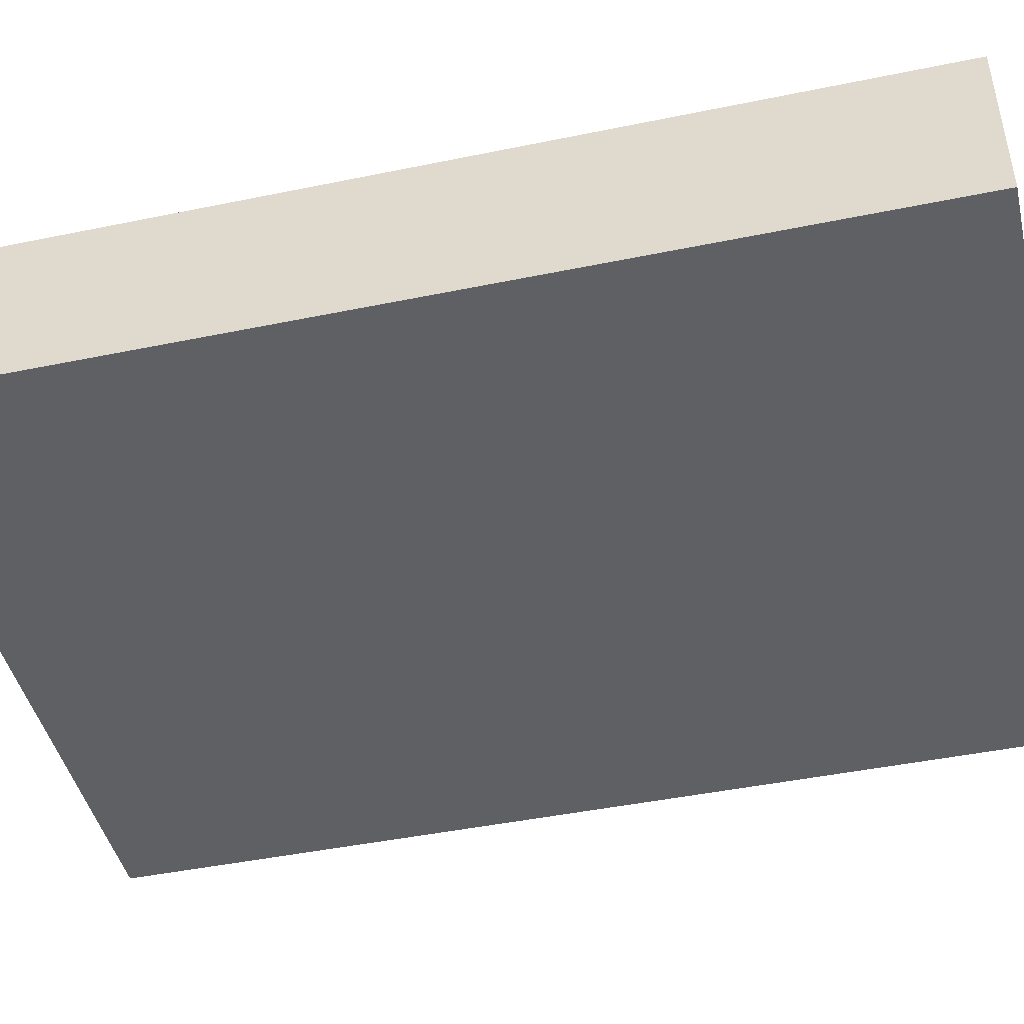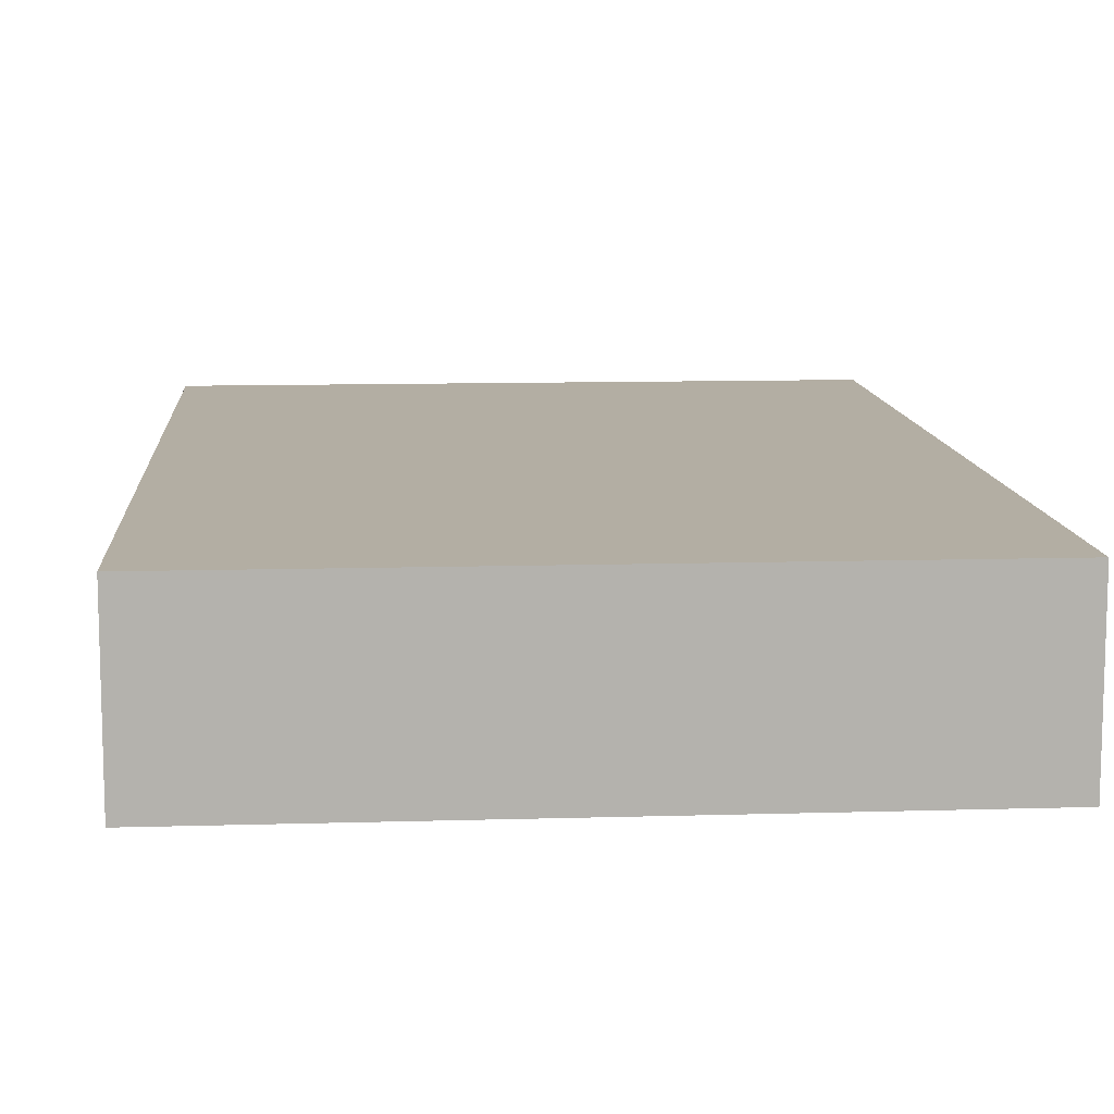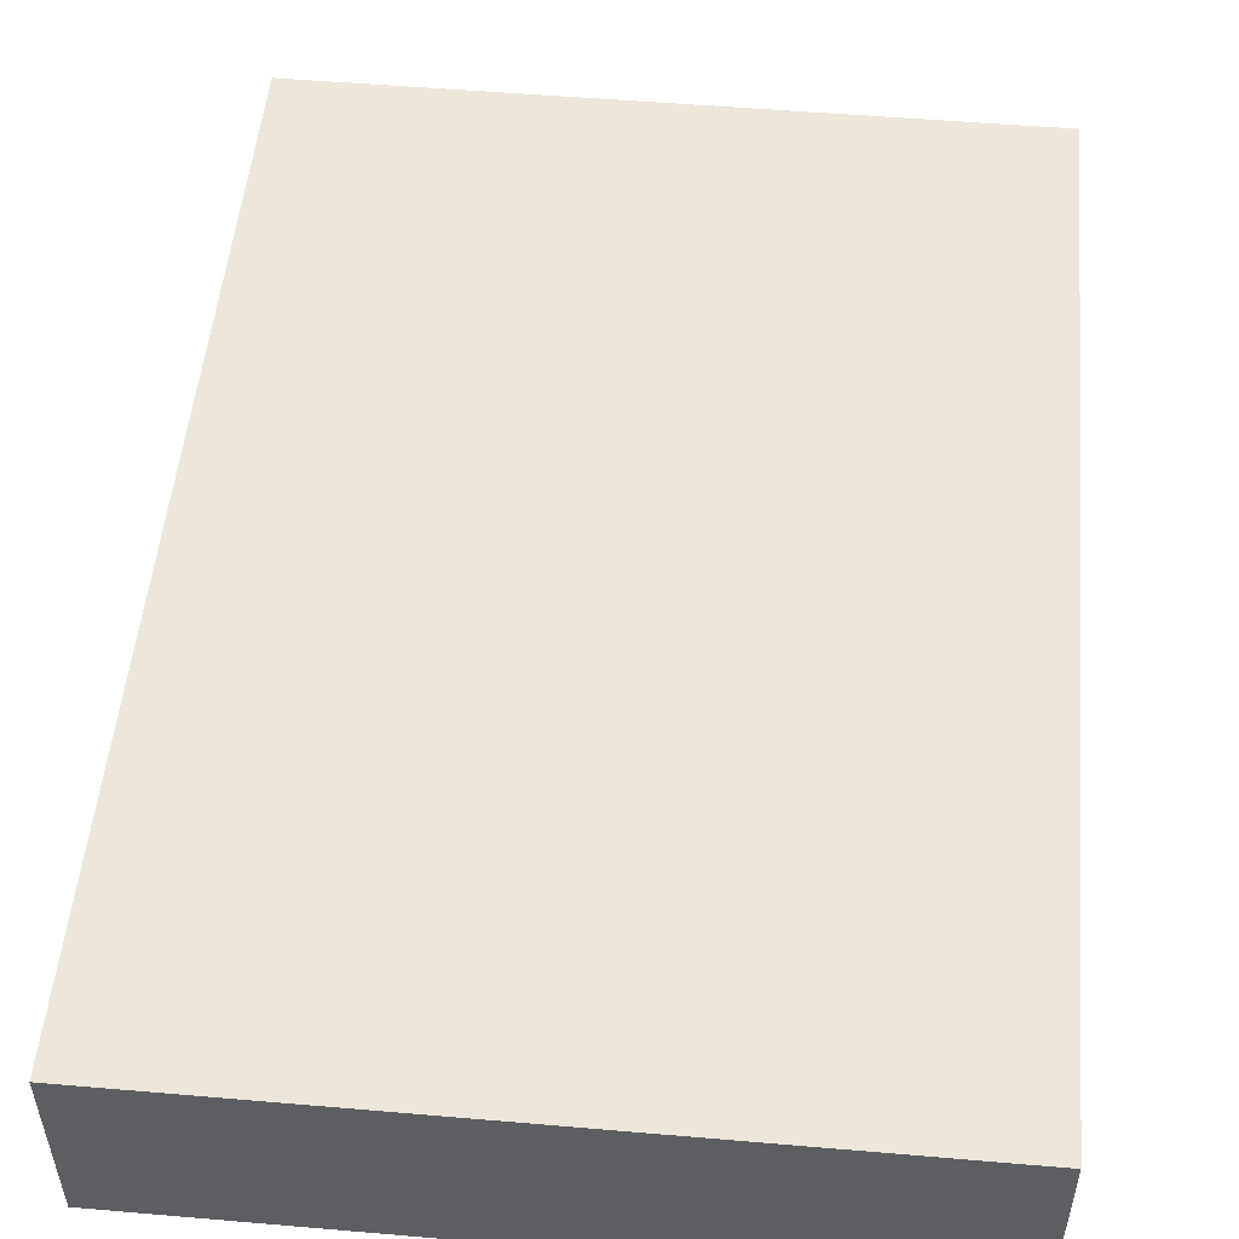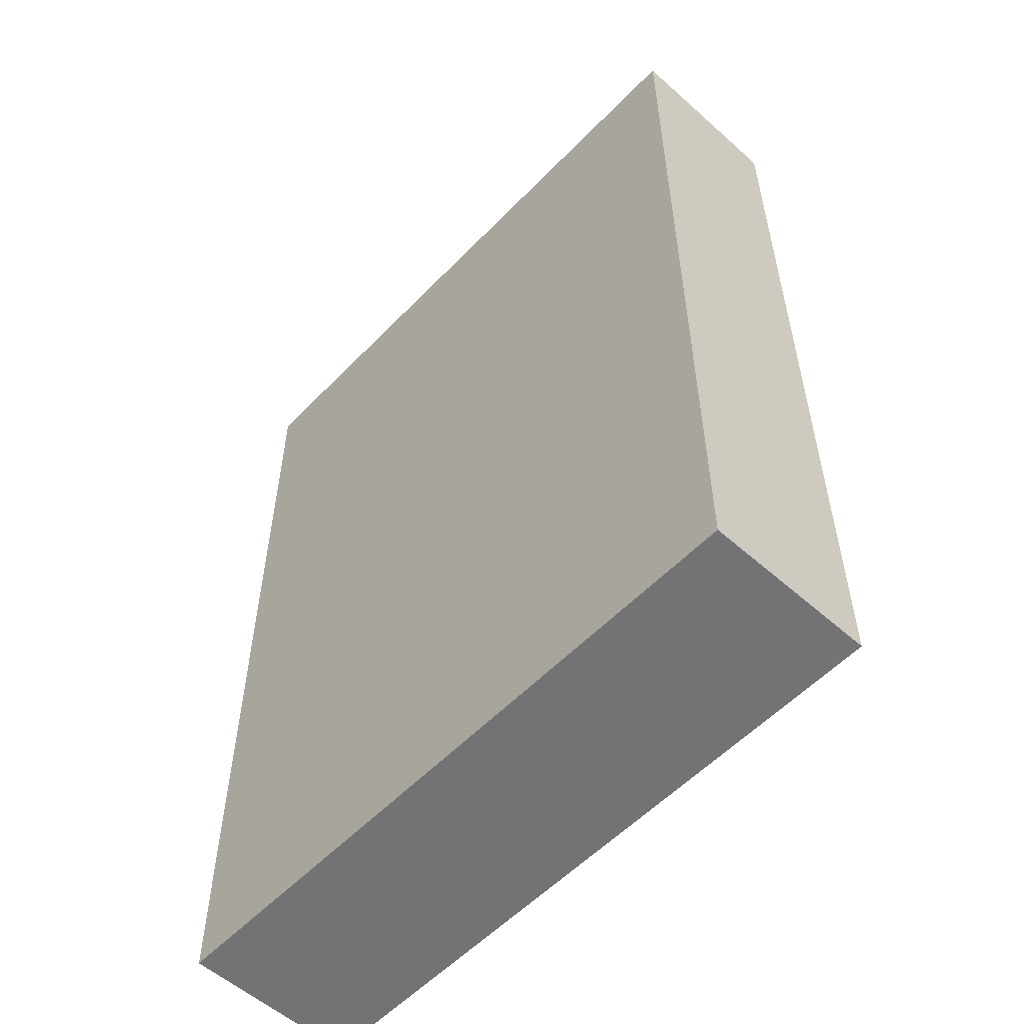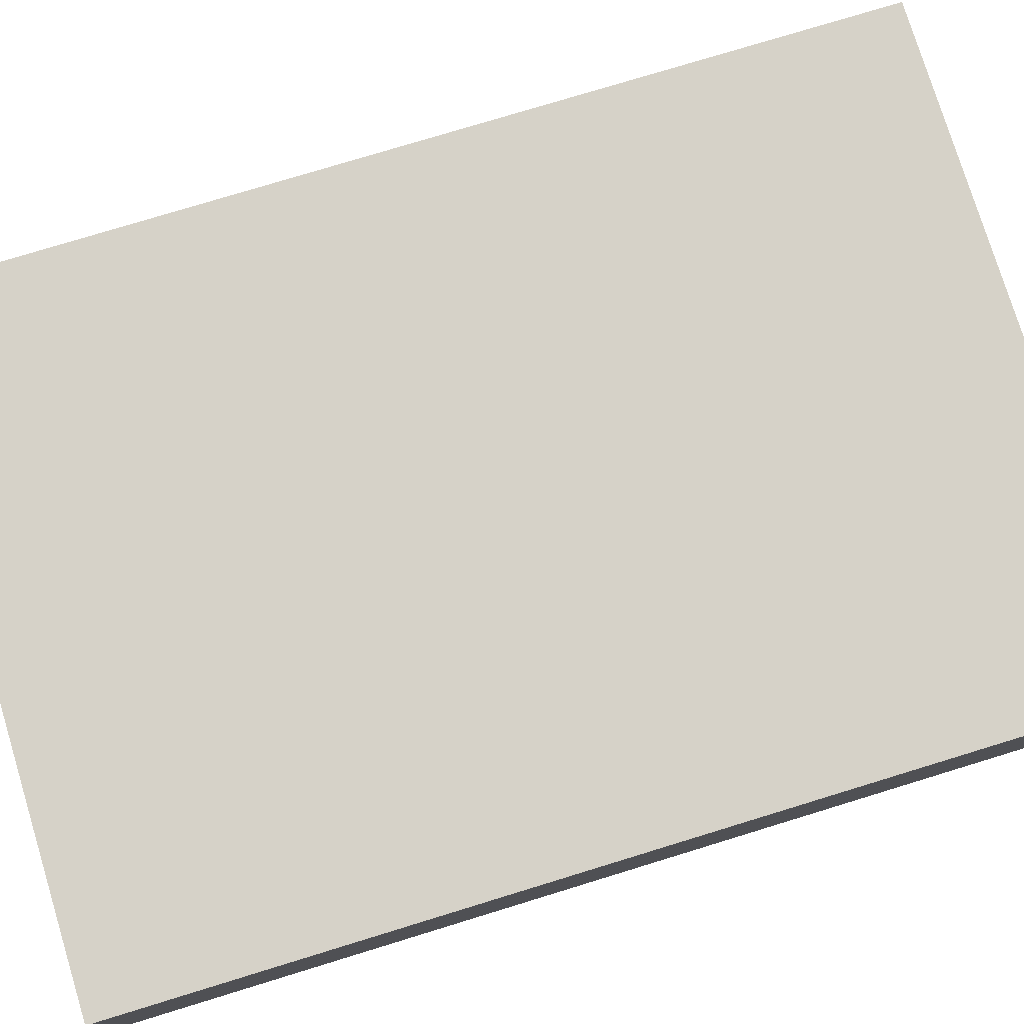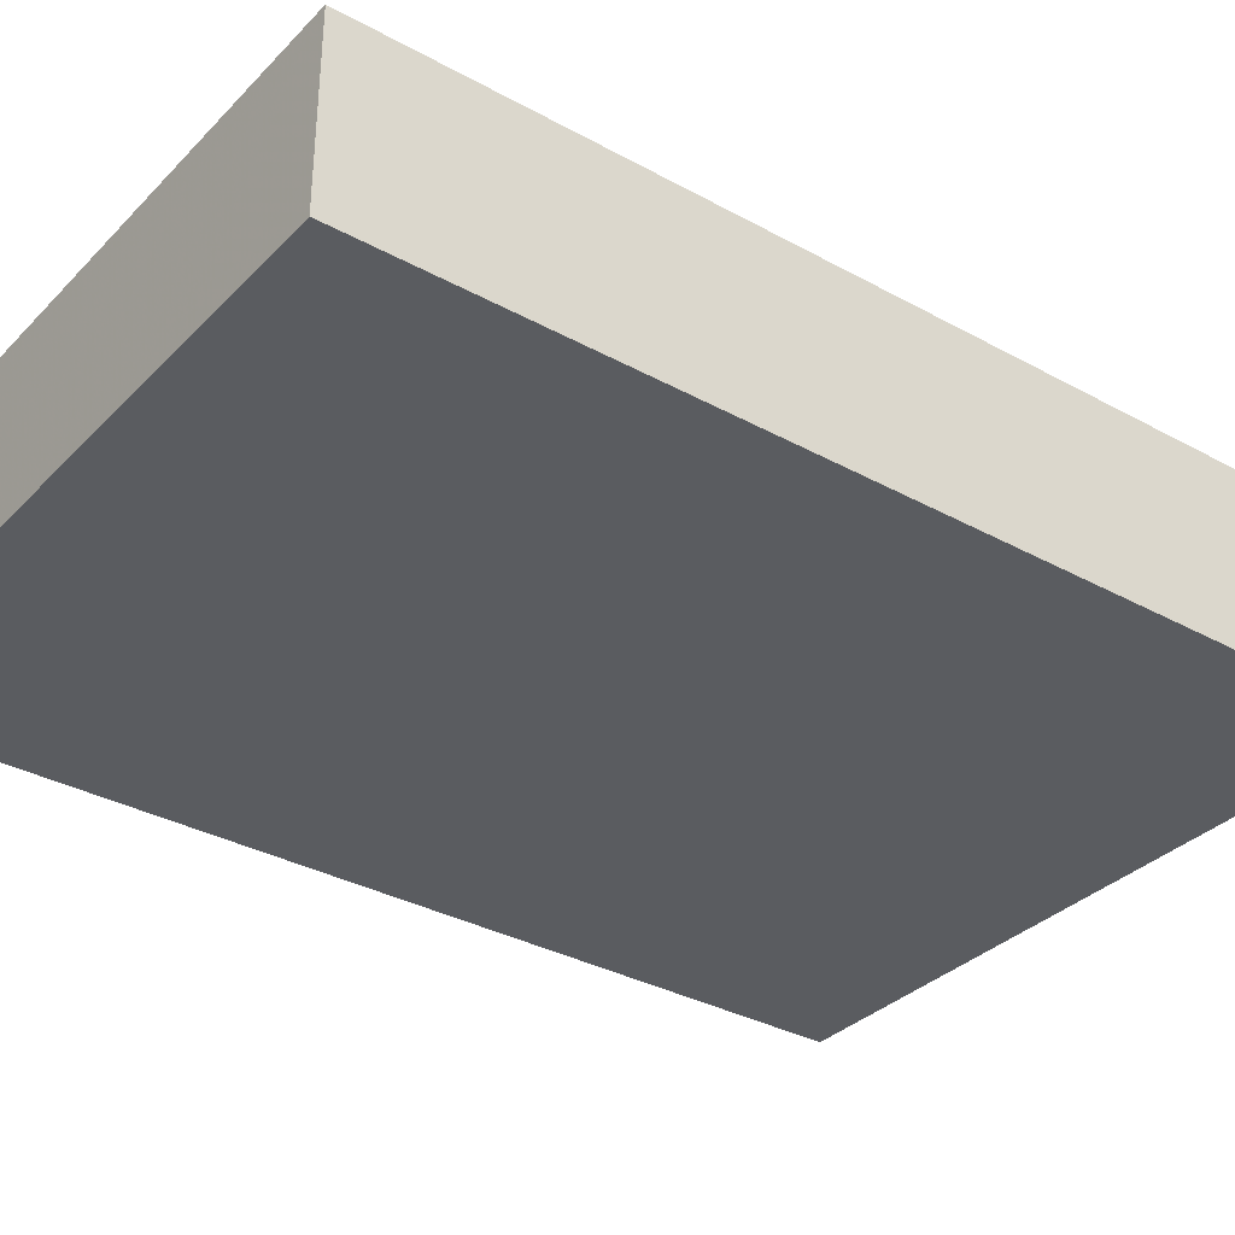
<metadata>
{"format":"obj","ext":"obj","renderer":"f3d","projection":"perspective","resolution":1024,"background":"white","views":[{"elev":-45.1,"azim":-76.6,"up":"+Z"},{"elev":10.9,"azim":175.8,"up":"+Z"},{"elev":52.0,"azim":5.3,"up":"+Z"},{"elev":-56.0,"azim":47.0,"up":"+Y"},{"elev":77.6,"azim":-107.0,"up":"+Z"},{"elev":-33.7,"azim":53.2,"up":"+Z"}]}
</metadata>
<code>
v -0.08963 -0.1274 -0.02314
v -0.08963 -0.1274 0.02314
v -0.08963 0.1274 -0.02314
v -0.08963 0.1274 0.02314
v 0.08963 -0.1274 -0.02314
v 0.08963 -0.1274 0.02314
v 0.08963 0.1274 -0.02314
v 0.08963 0.1274 0.02314
f 2 4 1
f 5 2 1
f 1 4 3
f 3 5 1
f 2 8 4
f 6 2 5
f 6 8 2
f 4 8 3
f 7 5 3
f 3 8 7
f 7 6 5
f 8 6 7

</code>
